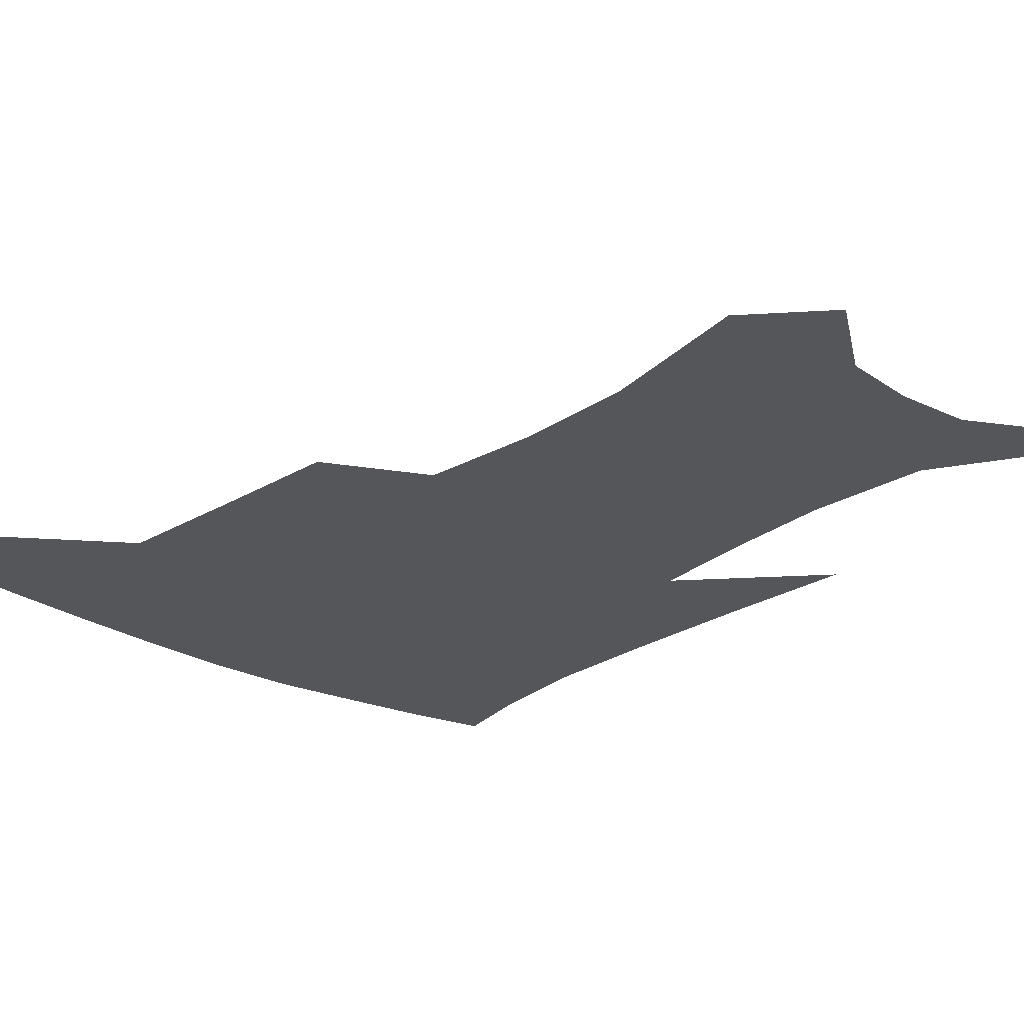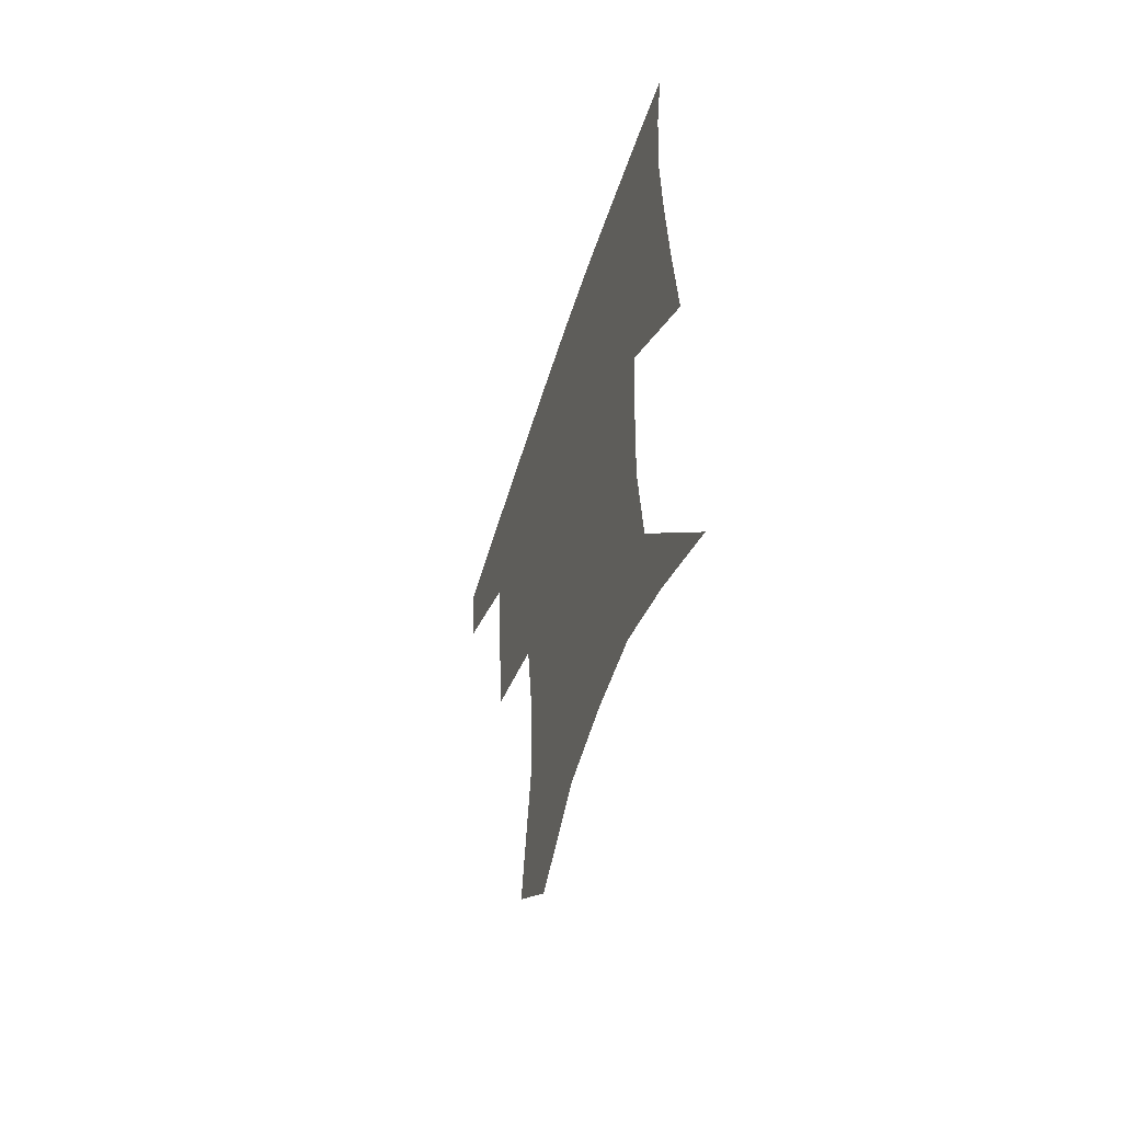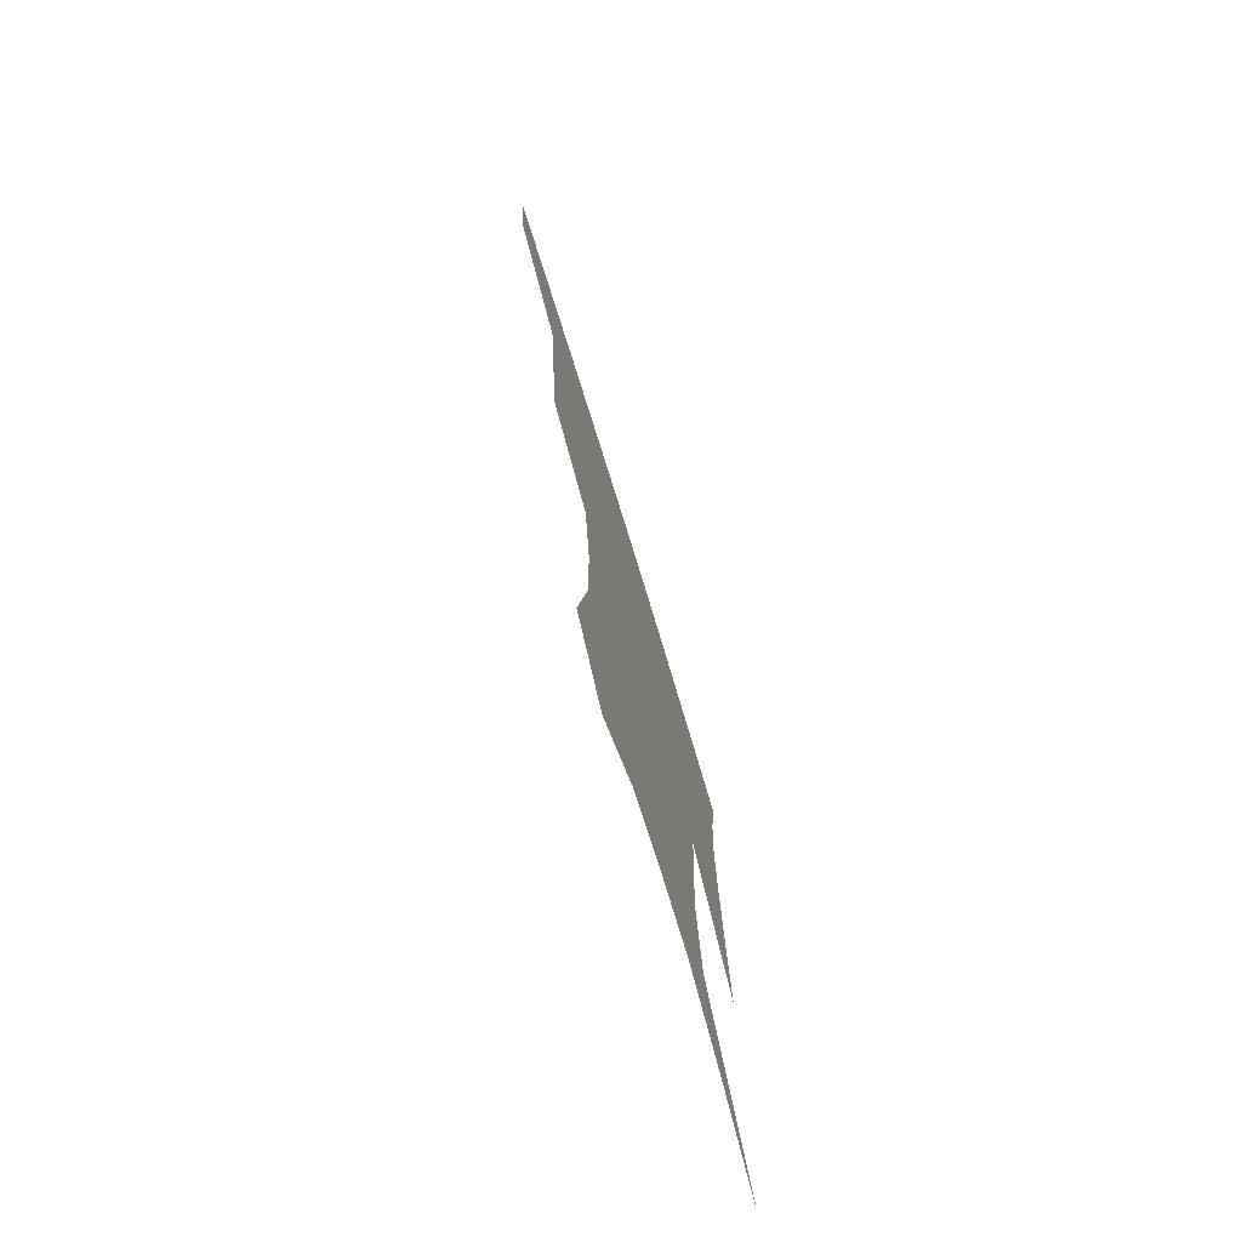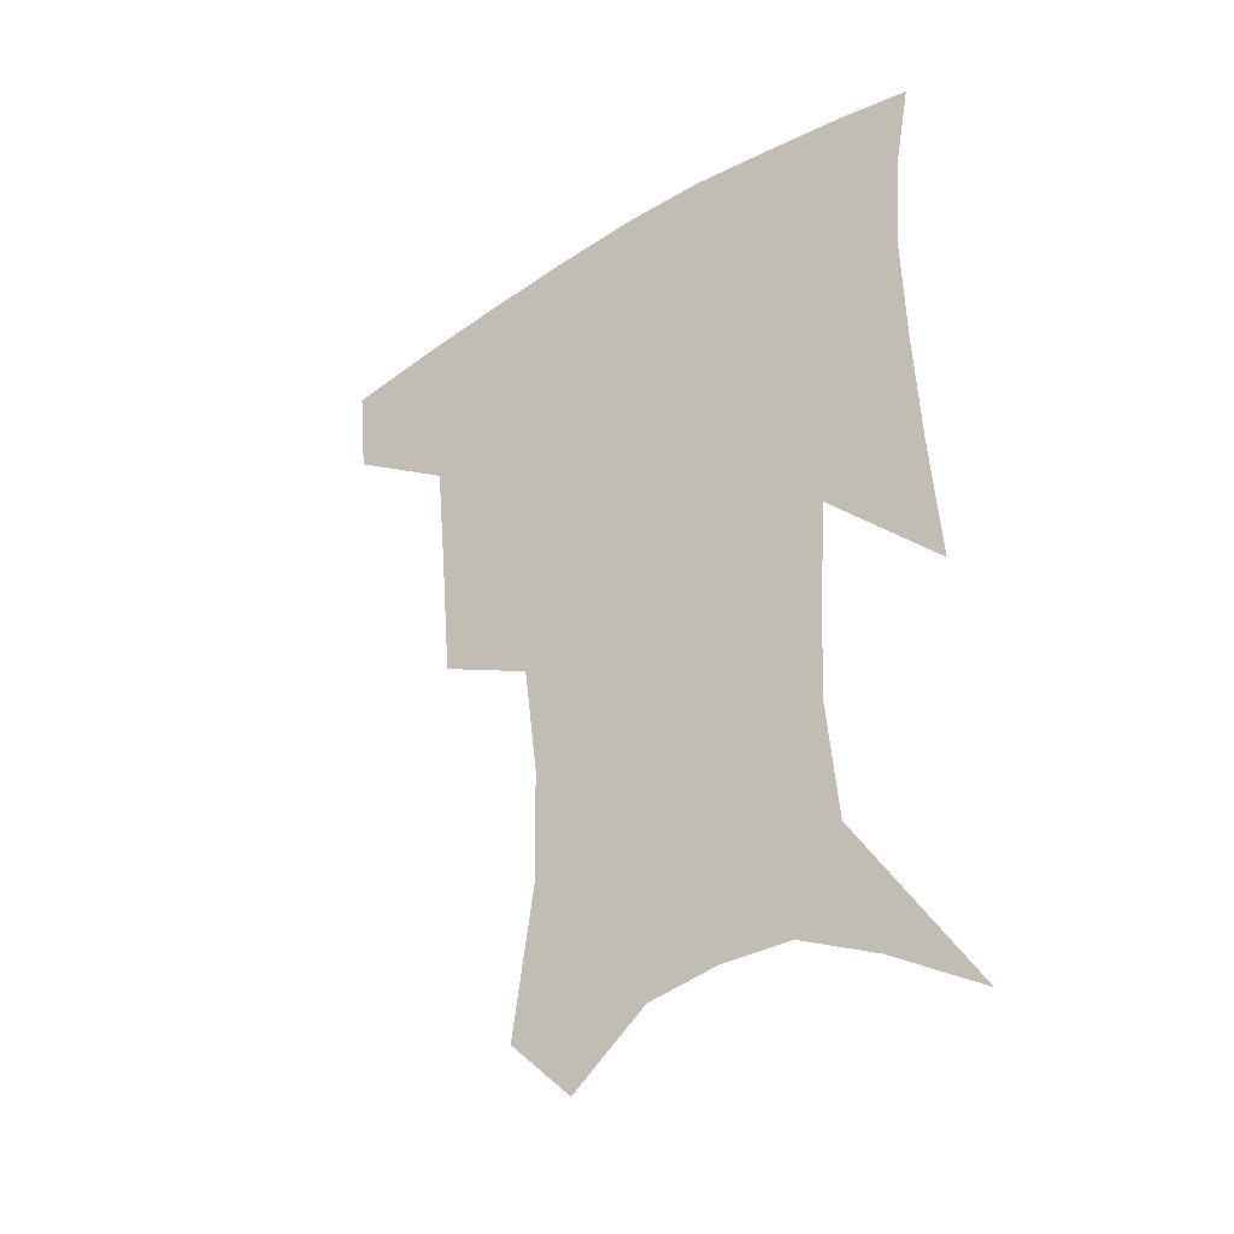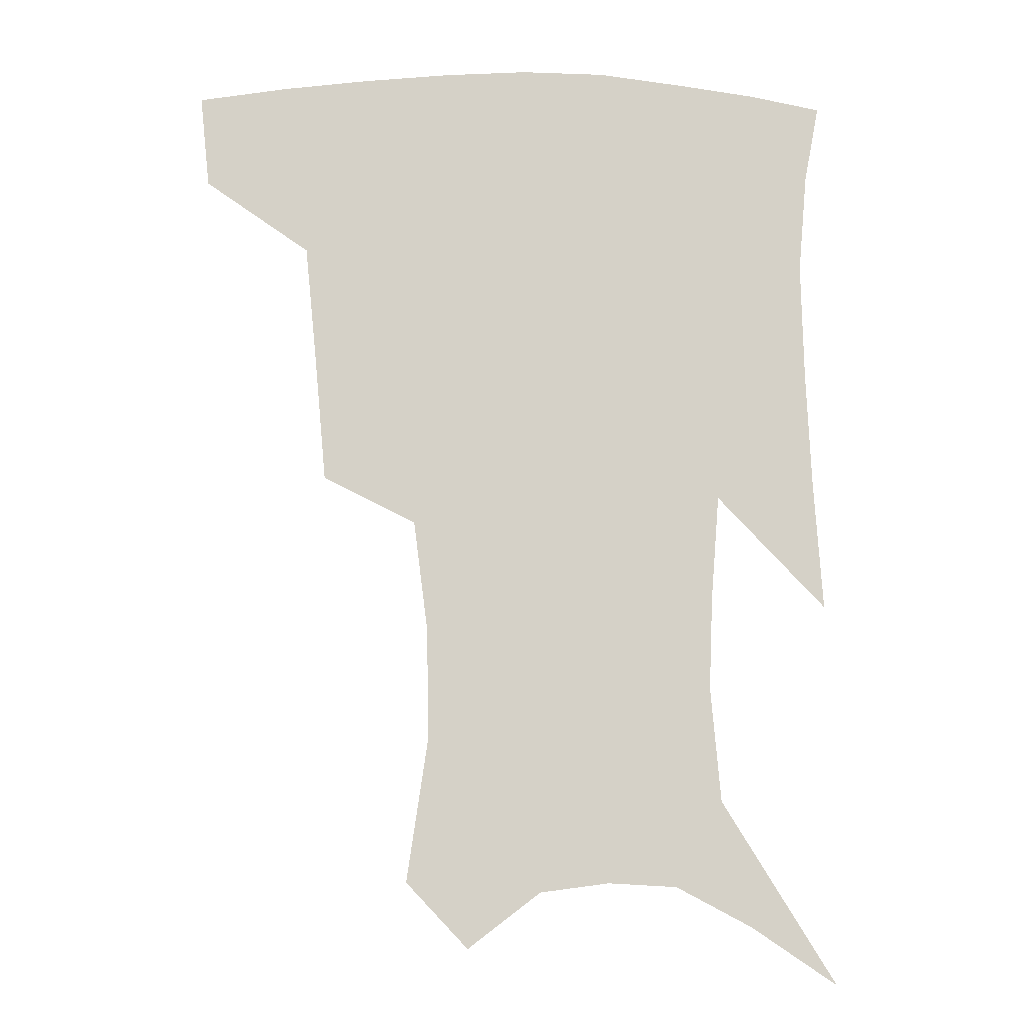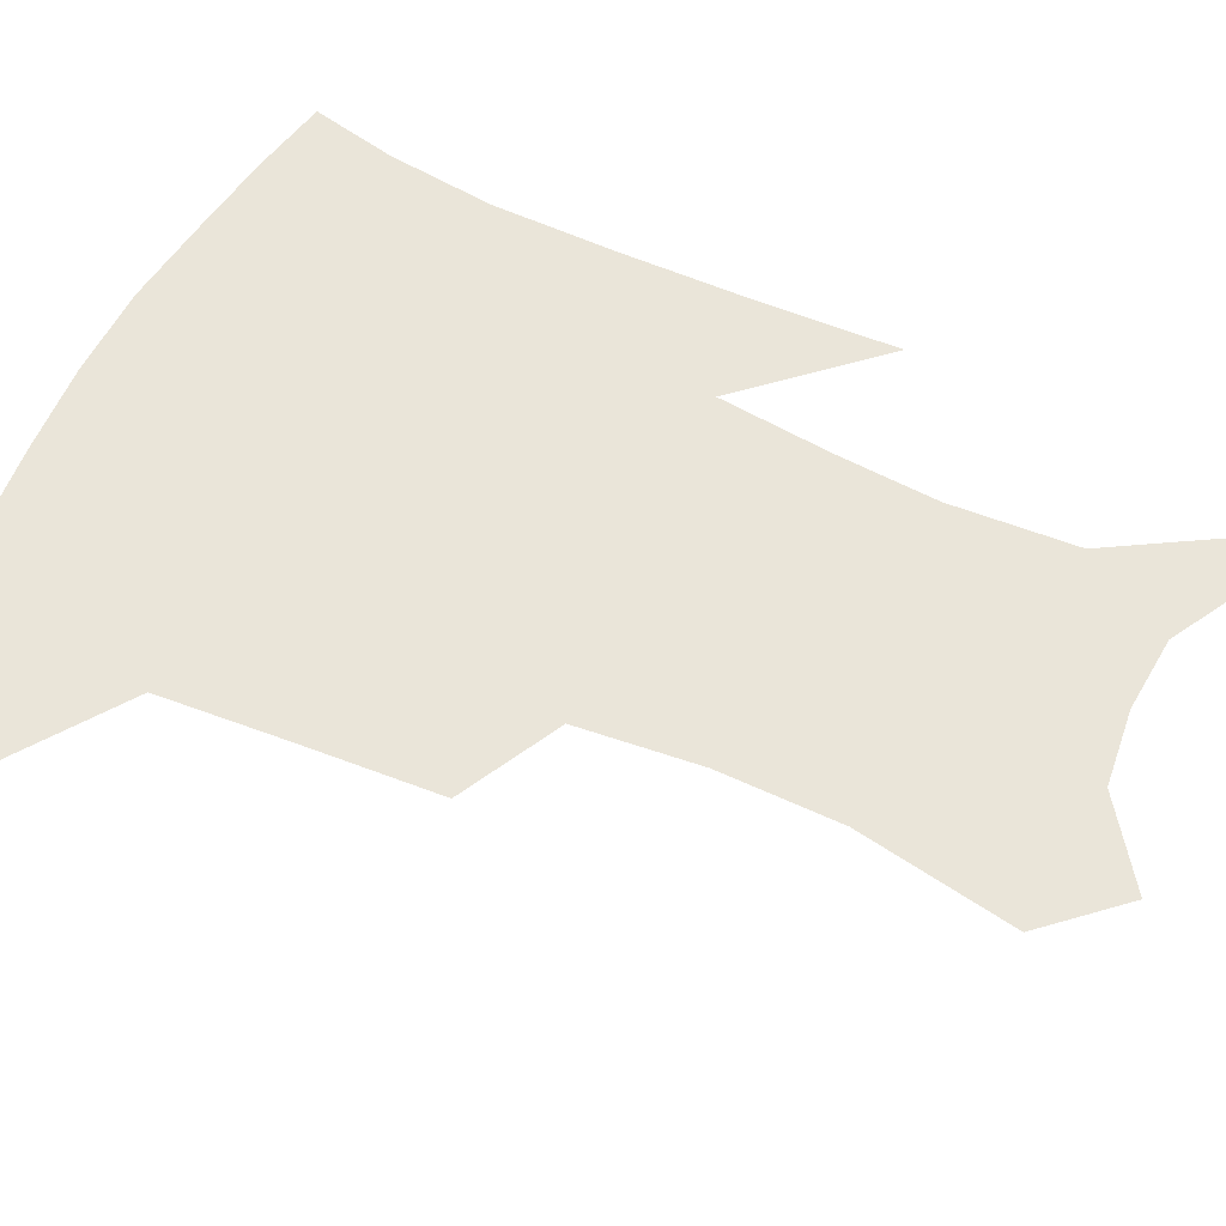
<metadata>
{"format":"obj","ext":"obj","renderer":"f3d","projection":"perspective","resolution":1024,"background":"white","views":[{"elev":-25.3,"azim":-40.9,"up":"+Z"},{"elev":-59.1,"azim":71.9,"up":"+Y"},{"elev":-76.3,"azim":-72.9,"up":"+Y"},{"elev":-38.1,"azim":37.8,"up":"+Y"},{"elev":-10.1,"azim":-3.5,"up":"+Y"},{"elev":58.4,"azim":-63.3,"up":"+Z"}]}
</metadata>
<code>
v 462.7 382.5 0
v 459.6 412.8 0
v 504.4 279.1 0
v 500.7 320.4 0
v 497 359.1 0
v 492.8 389.1 0
v 488.3 417.5 0
v 533.2 143.7 0
v 540.1 191.2 0
v 539.5 227.6 0
v 534.9 264.1 0
v 529.4 300.1 0
v 526.7 336.1 0
v 523.6 365.9 0
v 520.1 393.3 0
v 516.7 421.1 0
v 553.5 122.2 0
v 560.5 174.7 0
v 560.4 207.8 0
v 559.1 246.5 0
v 555.3 277.5 0
v 553.2 313.6 0
v 551.5 344 0
v 550.2 371.3 0
v 547.6 396.7 0
v 544.8 424 0
v 577.5 140.5 0
v 580 183.7 0
v 579.7 218.3 0
v 578.1 250.9 0
v 575.9 282.5 0
v 575.1 317.9 0
v 574.8 346.5 0
v 575 373.6 0
v 574.7 398.4 0
v 572.4 425.8 0
v 600.2 143.5 0
v 598.6 184.6 0
v 598 218.7 0
v 597.3 255.1 0
v 597.1 289.3 0
v 596.9 319.8 0
v 597.8 348.3 0
v 599.1 374.5 0
v 600.3 398.5 0
v 599.6 425.5 0
v 622.7 142.3 0
v 618.4 177.2 0
v 615.8 219.7 0
v 616.6 250.6 0
v 618.4 281.4 0
v 618.6 314.5 0
v 619.4 347.9 0
v 622.2 372.3 0
v 625.1 397.3 0
v 628 422 0
v 647.5 129.2 0
v 638.3 170.5 0
v 635 208.3 0
v 636.2 238.9 0
v 638.9 273.7 0
v 640 308.4 0
v 641.6 339.7 0
v 645.2 366.8 0
v 648.8 394.5 0
v 653.3 418.6 0
v 675.7 110.3 0
v 674.6 236.2 0
v 671.7 279.2 0
v 669.9 317.8 0
v 669 355.7 0
v 671.8 388.2 0
v 676.6 414 0
v 691 451 0
f 5 6 1
f 1 6 2
f 6 7 2
f 11 12 3
f 3 12 4
f 12 13 4
f 4 13 5
f 13 14 5
f 5 14 6
f 14 15 6
f 6 15 7
f 15 16 7
f 17 18 8
f 8 18 9
f 18 19 9
f 9 19 10
f 19 20 10
f 10 20 11
f 20 21 11
f 11 21 12
f 21 22 12
f 12 22 13
f 22 23 13
f 13 23 14
f 23 24 14
f 14 24 15
f 24 25 15
f 15 25 16
f 25 26 16
f 17 27 18
f 27 28 18
f 18 28 19
f 28 29 19
f 19 29 20
f 29 30 20
f 20 30 21
f 30 31 21
f 21 31 22
f 31 32 22
f 22 32 23
f 32 33 23
f 23 33 24
f 33 34 24
f 24 34 25
f 34 35 25
f 25 35 26
f 35 36 26
f 27 37 28
f 37 38 28
f 28 38 29
f 38 39 29
f 29 39 30
f 39 40 30
f 30 40 31
f 40 41 31
f 31 41 32
f 41 42 32
f 32 42 33
f 42 43 33
f 33 43 34
f 43 44 34
f 34 44 35
f 44 45 35
f 35 45 36
f 45 46 36
f 37 47 38
f 47 48 38
f 38 48 39
f 48 49 39
f 39 49 40
f 49 50 40
f 40 50 41
f 50 51 41
f 41 51 42
f 51 52 42
f 42 52 43
f 52 53 43
f 43 53 44
f 53 54 44
f 44 54 45
f 54 55 45
f 45 55 46
f 55 56 46
f 47 57 48
f 57 58 48
f 48 58 49
f 58 59 49
f 49 59 50
f 59 60 50
f 50 60 51
f 60 61 51
f 51 61 52
f 61 62 52
f 52 62 53
f 62 63 53
f 53 63 54
f 63 64 54
f 54 64 55
f 64 65 55
f 55 65 56
f 65 66 56
f 57 67 58
f 61 68 62
f 68 69 62
f 62 69 63
f 69 70 63
f 63 70 64
f 70 71 64
f 64 71 65
f 71 72 65
f 65 72 66
f 72 73 66

</code>
